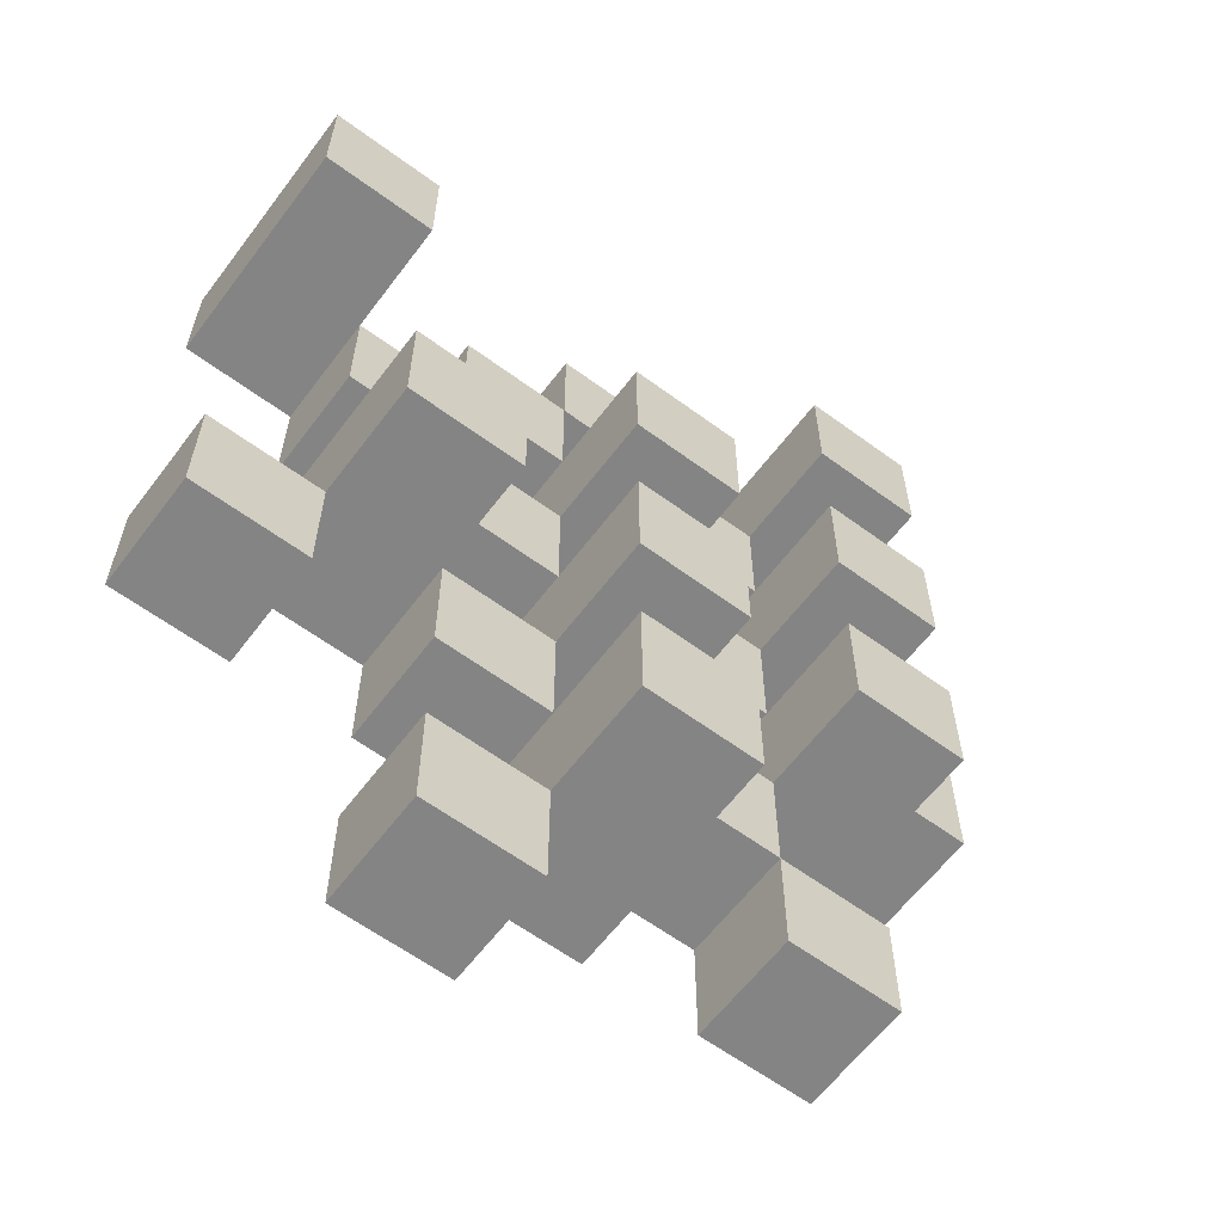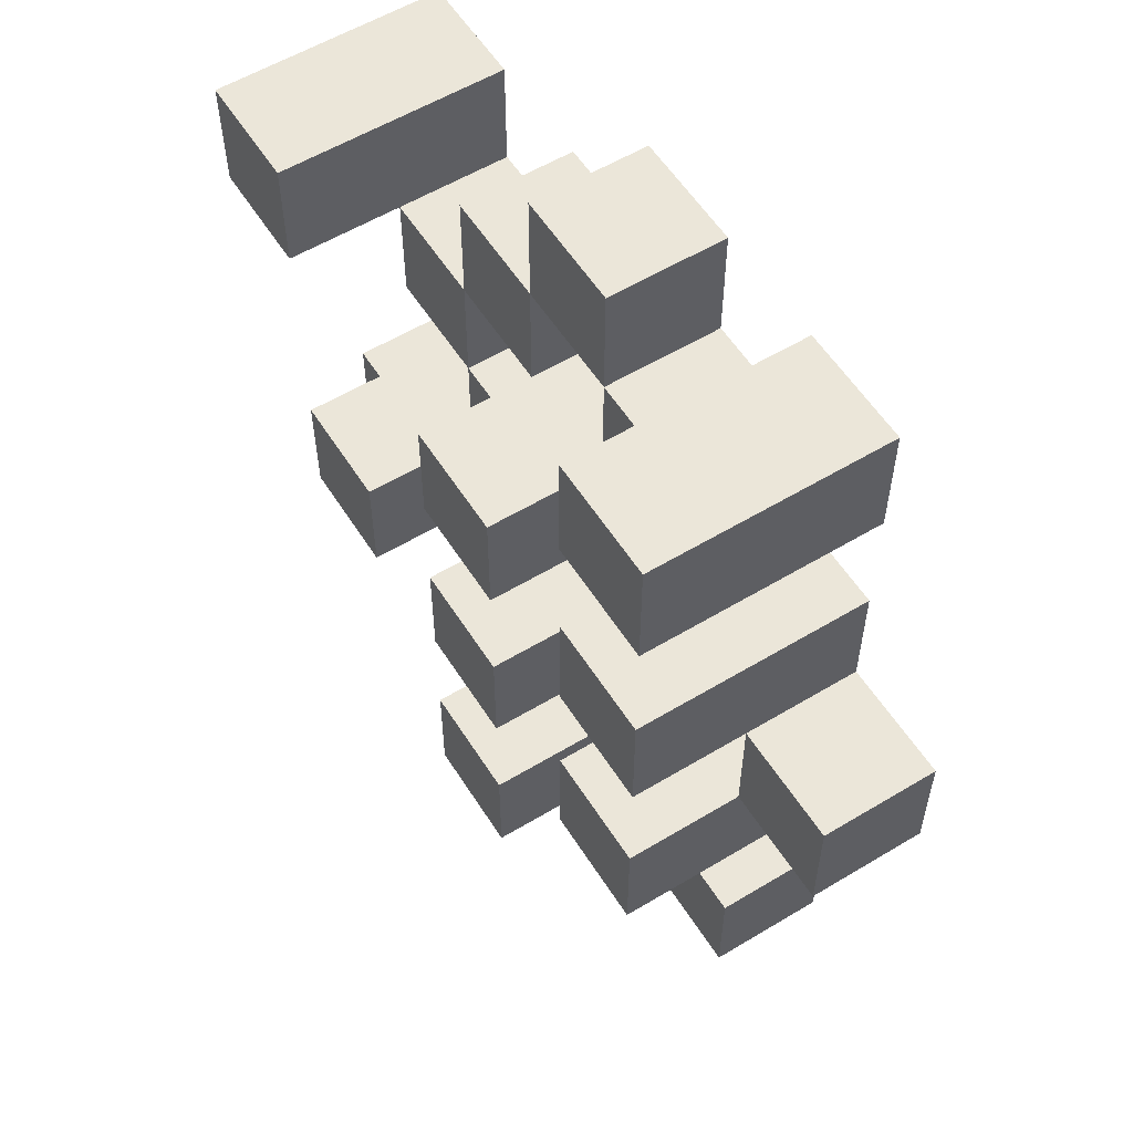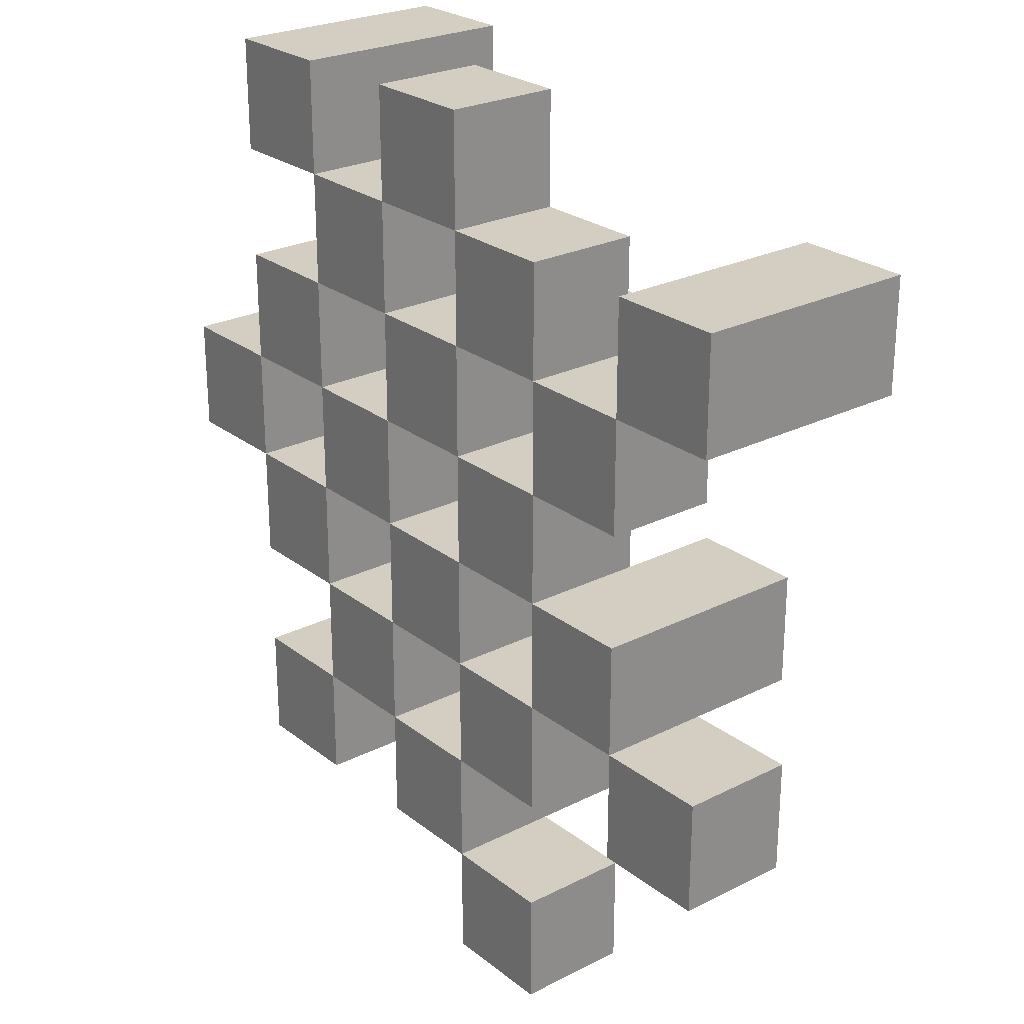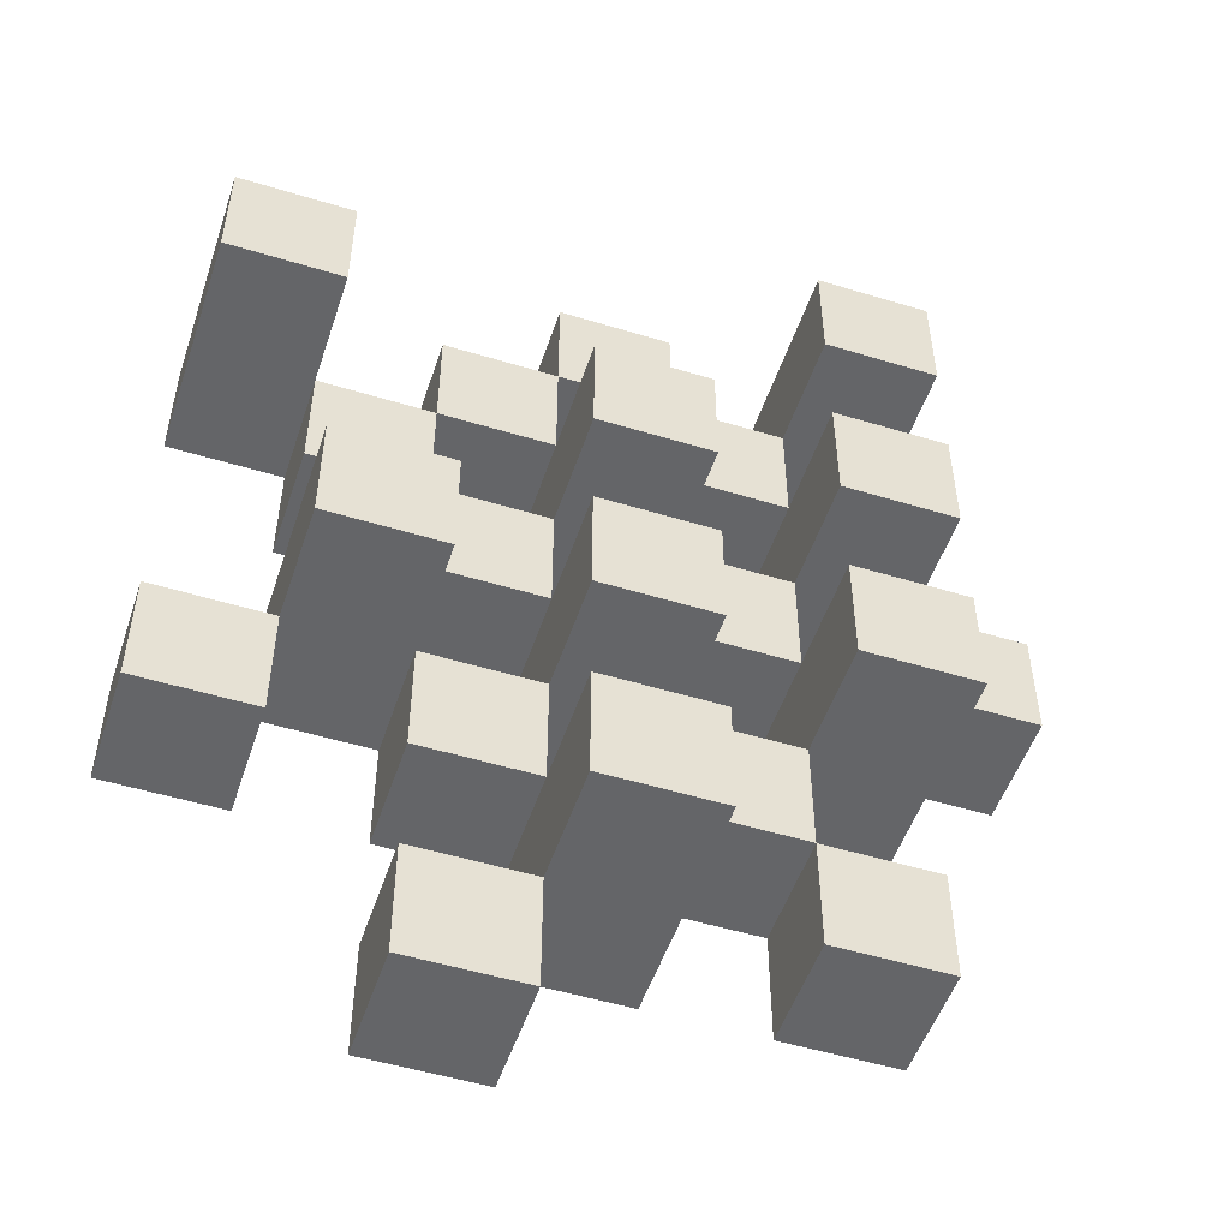
<metadata>
{"format":"obj","ext":"obj","renderer":"f3d","projection":"perspective","resolution":1024,"background":"white","views":[{"elev":-61.3,"azim":143.1,"up":"+Z"},{"elev":57.1,"azim":-122.1,"up":"+Z"},{"elev":25.3,"azim":50.9,"up":"+Z"},{"elev":-51.5,"azim":161.7,"up":"+Z"}]}
</metadata>
<code>
o
v 24.5 0.9 31.4
v 24.4 0.9 31.4
v 24.3 0.9 31.4
v 24.2 0.9 31.4
v 24.5 1 31.4
v 24.4 1 31.4
v 24.3 1.1 31.4
v 24.2 1.1 31.4
v 24.8 0.9 31.3
v 24.7 0.9 31.3
v 24.6 0.9 31.3
v 24.5 0.9 31.3
v 24.4 0.9 31.3
v 24.3 0.9 31.3
v 24.6 1 31.3
v 24.5 1 31.3
v 24.4 1 31.3
v 24.3 1 31.3
v 24.8 1.1 31.3
v 24.7 1.1 31.3
v 24.7 0.9 31.2
v 24.6 0.9 31.2
v 24.5 0.9 31.2
v 24.4 0.9 31.2
v 24.3 0.9 31.2
v 24.2 0.9 31.2
v 24.7 1 31.2
v 24.6 1 31.2
v 24.5 1 31.2
v 24.4 1 31.2
v 24.3 1 31.2
v 24.5 1.1 31.2
v 24.4 1.1 31.2
v 24.3 1.1 31.2
v 24.2 1.1 31.2
v 24.6 0.9 31.1
v 24.5 0.9 31.1
v 24.4 0.9 31.1
v 24.3 0.9 31.1
v 24.2 0.9 31.1
v 24.1 0.9 31.1
v 24.6 1 31.1
v 24.5 1 31.1
v 24.4 1 31.1
v 24.3 1 31.1
v 24.2 1 31.1
v 24.1 1 31.1
v 24.7 0.9 31
v 24.6 0.9 31
v 24.5 0.9 31
v 24.4 0.9 31
v 24.3 0.9 31
v 24.2 0.9 31
v 24.6 1 31
v 24.5 1 31
v 24.4 1 31
v 24.3 1 31
v 24.2 1 31
v 24.7 1.1 31
v 24.6 1.1 31
v 24.5 1.1 31
v 24.4 1.1 31
v 24.3 1.1 31
v 24.2 1.1 31
v 24.8 0.9 30.9
v 24.7 0.9 30.9
v 24.6 0.9 30.9
v 24.5 0.9 30.9
v 24.4 0.9 30.9
v 24.3 0.9 30.9
v 24.8 1 30.9
v 24.7 1 30.9
v 24.6 1 30.9
v 24.5 1 30.9
v 24.4 1 30.9
v 24.3 1 30.9
v 24.5 0.9 30.8
v 24.4 0.9 30.8
v 24.3 0.9 30.8
v 24.2 0.9 30.8
v 24.5 1 30.8
v 24.4 1 30.8
v 24.3 1 30.8
v 24.2 1 30.8
v 24.5 1.1 30.8
v 24.4 1.1 30.8
v 24.6 0.9 30.7
v 24.5 0.9 30.7
v 24.6 1 30.7
v 24.5 1 30.7
v 24.5 0.9 31.3
v 24.4 0.9 31.3
v 24.3 0.9 31.3
v 24.2 0.9 31.3
v 24.5 1 31.3
v 24.4 1 31.3
v 24.3 1 31.3
v 24.3 1.1 31.3
v 24.2 1.1 31.3
v 24.8 0.9 31.2
v 24.7 0.9 31.2
v 24.6 0.9 31.2
v 24.5 0.9 31.2
v 24.4 0.9 31.2
v 24.3 0.9 31.2
v 24.7 1 31.2
v 24.6 1 31.2
v 24.5 1 31.2
v 24.4 1 31.2
v 24.3 1 31.2
v 24.8 1.1 31.2
v 24.7 1.1 31.2
v 24.7 0.9 31.1
v 24.6 0.9 31.1
v 24.5 0.9 31.1
v 24.4 0.9 31.1
v 24.3 0.9 31.1
v 24.2 0.9 31.1
v 24.7 1 31.1
v 24.6 1 31.1
v 24.5 1 31.1
v 24.4 1 31.1
v 24.3 1 31.1
v 24.2 1 31.1
v 24.5 1.1 31.1
v 24.4 1.1 31.1
v 24.3 1.1 31.1
v 24.2 1.1 31.1
v 24.6 0.9 31
v 24.5 0.9 31
v 24.4 0.9 31
v 24.3 0.9 31
v 24.2 0.9 31
v 24.1 0.9 31
v 24.6 1 31
v 24.5 1 31
v 24.4 1 31
v 24.3 1 31
v 24.2 1 31
v 24.1 1 31
v 24.7 0.9 30.9
v 24.6 0.9 30.9
v 24.5 0.9 30.9
v 24.4 0.9 30.9
v 24.3 0.9 30.9
v 24.2 0.9 30.9
v 24.7 1 30.9
v 24.6 1 30.9
v 24.5 1 30.9
v 24.4 1 30.9
v 24.3 1 30.9
v 24.7 1.1 30.9
v 24.6 1.1 30.9
v 24.5 1.1 30.9
v 24.4 1.1 30.9
v 24.3 1.1 30.9
v 24.2 1.1 30.9
v 24.8 0.9 30.8
v 24.7 0.9 30.8
v 24.6 0.9 30.8
v 24.5 0.9 30.8
v 24.4 0.9 30.8
v 24.3 0.9 30.8
v 24.8 1 30.8
v 24.7 1 30.8
v 24.6 1 30.8
v 24.5 1 30.8
v 24.4 1 30.8
v 24.3 1 30.8
v 24.5 0.9 30.7
v 24.4 0.9 30.7
v 24.3 0.9 30.7
v 24.2 0.9 30.7
v 24.5 1 30.7
v 24.3 1 30.7
v 24.2 1 30.7
v 24.5 1.1 30.7
v 24.4 1.1 30.7
v 24.6 0.9 30.6
v 24.5 0.9 30.6
v 24.6 1 30.6
v 24.5 1 30.6
v 24.8 0.9 31.3
v 24.8 1.1 31.3
v 24.8 0.9 31.2
v 24.8 1.1 31.2
v 24.8 0.9 30.9
v 24.8 1 30.9
v 24.8 0.9 30.8
v 24.8 1 30.8
v 24.7 0.9 31.2
v 24.7 1 31.2
v 24.7 0.9 31.1
v 24.7 1 31.1
v 24.7 0.9 31
v 24.7 1.1 31
v 24.7 0.9 30.9
v 24.7 1 30.9
v 24.7 1.1 30.9
v 24.6 0.9 31.3
v 24.6 1 31.3
v 24.6 0.9 31.2
v 24.6 1 31.2
v 24.6 0.9 31.1
v 24.6 1 31.1
v 24.6 0.9 31
v 24.6 1 31
v 24.6 0.9 30.9
v 24.6 1 30.9
v 24.6 0.9 30.8
v 24.6 1 30.8
v 24.6 0.9 30.7
v 24.6 1 30.7
v 24.6 0.9 30.6
v 24.6 1 30.6
v 24.5 0.9 31.4
v 24.5 1 31.4
v 24.5 0.9 31.3
v 24.5 1 31.3
v 24.5 0.9 31.2
v 24.5 1 31.2
v 24.5 1.1 31.2
v 24.5 0.9 31.1
v 24.5 1 31.1
v 24.5 1.1 31.1
v 24.5 0.9 31
v 24.5 1 31
v 24.5 1.1 31
v 24.5 0.9 30.9
v 24.5 1 30.9
v 24.5 1.1 30.9
v 24.5 0.9 30.8
v 24.5 1 30.8
v 24.5 1.1 30.8
v 24.5 0.9 30.7
v 24.5 1 30.7
v 24.5 1.1 30.7
v 24.4 0.9 31.3
v 24.4 1 31.3
v 24.4 0.9 31.2
v 24.4 1 31.2
v 24.4 0.9 31.1
v 24.4 1 31.1
v 24.4 0.9 31
v 24.4 1 31
v 24.4 0.9 30.9
v 24.4 1 30.9
v 24.4 0.9 30.8
v 24.4 1 30.8
v 24.3 0.9 31.4
v 24.3 1.1 31.4
v 24.3 0.9 31.3
v 24.3 1 31.3
v 24.3 1.1 31.3
v 24.3 0.9 31.2
v 24.3 1 31.2
v 24.3 1.1 31.2
v 24.3 0.9 31.1
v 24.3 1 31.1
v 24.3 1.1 31.1
v 24.3 0.9 31
v 24.3 1 31
v 24.3 1.1 31
v 24.3 0.9 30.9
v 24.3 1 30.9
v 24.3 1.1 30.9
v 24.3 0.9 30.8
v 24.3 1 30.8
v 24.3 0.9 30.7
v 24.3 1 30.7
v 24.2 0.9 31.1
v 24.2 1 31.1
v 24.2 0.9 31
v 24.2 1 31
v 24.7 0.9 31.3
v 24.7 1.1 31.3
v 24.7 0.9 31.2
v 24.7 1 31.2
v 24.7 1.1 31.2
v 24.7 0.9 30.9
v 24.7 1 30.9
v 24.7 0.9 30.8
v 24.7 1 30.8
v 24.6 0.9 31.2
v 24.6 1 31.2
v 24.6 0.9 31.1
v 24.6 1 31.1
v 24.6 0.9 31
v 24.6 1 31
v 24.6 1.1 31
v 24.6 0.9 30.9
v 24.6 1 30.9
v 24.6 1.1 30.9
v 24.5 0.9 31.3
v 24.5 1 31.3
v 24.5 0.9 31.2
v 24.5 1 31.2
v 24.5 0.9 31.1
v 24.5 1 31.1
v 24.5 0.9 31
v 24.5 1 31
v 24.5 0.9 30.9
v 24.5 1 30.9
v 24.5 0.9 30.8
v 24.5 1 30.8
v 24.5 0.9 30.7
v 24.5 1 30.7
v 24.5 0.9 30.6
v 24.5 1 30.6
v 24.4 0.9 31.4
v 24.4 1 31.4
v 24.4 0.9 31.3
v 24.4 1 31.3
v 24.4 0.9 31.2
v 24.4 1 31.2
v 24.4 1.1 31.2
v 24.4 0.9 31.1
v 24.4 1 31.1
v 24.4 1.1 31.1
v 24.4 0.9 31
v 24.4 1 31
v 24.4 1.1 31
v 24.4 0.9 30.9
v 24.4 1 30.9
v 24.4 1.1 30.9
v 24.4 0.9 30.8
v 24.4 1 30.8
v 24.4 1.1 30.8
v 24.4 0.9 30.7
v 24.4 1.1 30.7
v 24.3 0.9 31.3
v 24.3 1 31.3
v 24.3 0.9 31.2
v 24.3 1 31.2
v 24.3 0.9 31.1
v 24.3 1 31.1
v 24.3 0.9 31
v 24.3 1 31
v 24.3 0.9 30.9
v 24.3 1 30.9
v 24.3 0.9 30.8
v 24.3 1 30.8
v 24.2 0.9 31.4
v 24.2 1.1 31.4
v 24.2 0.9 31.3
v 24.2 1.1 31.3
v 24.2 0.9 31.2
v 24.2 1.1 31.2
v 24.2 0.9 31.1
v 24.2 1 31.1
v 24.2 1.1 31.1
v 24.2 0.9 31
v 24.2 1 31
v 24.2 1.1 31
v 24.2 0.9 30.9
v 24.2 1.1 30.9
v 24.2 0.9 30.8
v 24.2 1 30.8
v 24.2 0.9 30.7
v 24.2 1 30.7
v 24.1 0.9 31.1
v 24.1 1 31.1
v 24.1 0.9 31
v 24.1 1 31
v 24.8 0.9 31.3
v 24.8 0.9 31.2
v 24.8 0.9 30.9
v 24.8 0.9 30.8
v 24.7 0.9 31.3
v 24.7 0.9 31.2
v 24.7 0.9 31.1
v 24.7 0.9 31
v 24.7 0.9 30.9
v 24.7 0.9 30.8
v 24.6 0.9 31.3
v 24.6 0.9 31.2
v 24.6 0.9 31.1
v 24.6 0.9 31
v 24.6 0.9 30.9
v 24.6 0.9 30.8
v 24.6 0.9 30.7
v 24.6 0.9 30.6
v 24.5 0.9 31.4
v 24.5 0.9 31.3
v 24.5 0.9 31.2
v 24.5 0.9 31.1
v 24.5 0.9 31
v 24.5 0.9 30.9
v 24.5 0.9 30.8
v 24.5 0.9 30.7
v 24.5 0.9 30.6
v 24.4 0.9 31.4
v 24.4 0.9 31.3
v 24.4 0.9 31.2
v 24.4 0.9 31.1
v 24.4 0.9 31
v 24.4 0.9 30.9
v 24.4 0.9 30.8
v 24.4 0.9 30.7
v 24.3 0.9 31.4
v 24.3 0.9 31.3
v 24.3 0.9 31.2
v 24.3 0.9 31.1
v 24.3 0.9 31
v 24.3 0.9 30.9
v 24.3 0.9 30.8
v 24.3 0.9 30.7
v 24.2 0.9 31.4
v 24.2 0.9 31.3
v 24.2 0.9 31.2
v 24.2 0.9 31.1
v 24.2 0.9 31
v 24.2 0.9 30.9
v 24.2 0.9 30.8
v 24.2 0.9 30.7
v 24.1 0.9 31.1
v 24.1 0.9 31
v 24.8 1 30.9
v 24.8 1 30.8
v 24.7 1 31.2
v 24.7 1 31.1
v 24.7 1 30.9
v 24.7 1 30.8
v 24.6 1 31.3
v 24.6 1 31.2
v 24.6 1 31.1
v 24.6 1 31
v 24.6 1 30.9
v 24.6 1 30.8
v 24.6 1 30.7
v 24.6 1 30.6
v 24.5 1 31.4
v 24.5 1 31.3
v 24.5 1 31.2
v 24.5 1 31.1
v 24.5 1 31
v 24.5 1 30.9
v 24.5 1 30.8
v 24.5 1 30.7
v 24.5 1 30.6
v 24.4 1 31.4
v 24.4 1 31.3
v 24.4 1 31.2
v 24.4 1 31.1
v 24.4 1 31
v 24.4 1 30.9
v 24.4 1 30.8
v 24.3 1 31.3
v 24.3 1 31.2
v 24.3 1 31.1
v 24.3 1 31
v 24.3 1 30.9
v 24.3 1 30.8
v 24.3 1 30.7
v 24.2 1 31.1
v 24.2 1 31
v 24.2 1 30.8
v 24.2 1 30.7
v 24.1 1 31.1
v 24.1 1 31
v 24.8 1.1 31.3
v 24.8 1.1 31.2
v 24.7 1.1 31.3
v 24.7 1.1 31.2
v 24.7 1.1 31
v 24.7 1.1 30.9
v 24.6 1.1 31
v 24.6 1.1 30.9
v 24.5 1.1 31.2
v 24.5 1.1 31.1
v 24.5 1.1 31
v 24.5 1.1 30.9
v 24.5 1.1 30.8
v 24.5 1.1 30.7
v 24.4 1.1 31.2
v 24.4 1.1 31.1
v 24.4 1.1 31
v 24.4 1.1 30.9
v 24.4 1.1 30.8
v 24.4 1.1 30.7
v 24.3 1.1 31.4
v 24.3 1.1 31.3
v 24.3 1.1 31.2
v 24.3 1.1 31.1
v 24.3 1.1 31
v 24.3 1.1 30.9
v 24.2 1.1 31.4
v 24.2 1.1 31.3
v 24.2 1.1 31.2
v 24.2 1.1 31.1
v 24.2 1.1 31
v 24.2 1.1 30.9
f 5 2 1
f 6 2 5
f 7 4 3
f 8 4 7
f 15 12 11
f 16 12 15
f 17 14 13
f 18 14 17
f 19 10 9
f 20 10 19
f 27 22 21
f 28 22 27
f 29 24 23
f 30 24 29
f 31 26 25
f 32 30 29
f 33 30 32
f 34 26 31
f 35 26 34
f 42 37 36
f 43 37 42
f 44 39 38
f 45 39 44
f 46 41 40
f 47 41 46
f 54 49 48
f 55 51 50
f 56 51 55
f 57 53 52
f 58 53 57
f 59 54 48
f 60 54 59
f 61 56 55
f 62 56 61
f 63 58 57
f 64 58 63
f 71 66 65
f 72 66 71
f 73 68 67
f 74 68 73
f 75 70 69
f 76 70 75
f 81 78 77
f 82 78 81
f 83 80 79
f 84 80 83
f 85 82 81
f 86 82 85
f 89 88 87
f 90 88 89
f 91 92 95
f 95 92 96
f 93 94 97
f 97 94 98
f 98 94 99
f 100 101 106
f 102 103 107
f 107 103 108
f 104 105 109
f 109 105 110
f 100 106 111
f 111 106 112
f 113 114 119
f 119 114 120
f 115 116 121
f 121 116 122
f 117 118 123
f 123 118 124
f 121 122 125
f 125 122 126
f 123 124 127
f 127 124 128
f 129 130 135
f 135 130 136
f 131 132 137
f 137 132 138
f 133 134 139
f 139 134 140
f 141 142 147
f 147 142 148
f 143 144 149
f 149 144 150
f 145 146 151
f 147 148 152
f 152 148 153
f 149 150 154
f 154 150 155
f 151 146 156
f 156 146 157
f 158 159 164
f 164 159 165
f 160 161 166
f 166 161 167
f 162 163 168
f 168 163 169
f 170 171 174
f 172 173 175
f 175 173 176
f 174 171 177
f 177 171 178
f 179 180 181
f 181 180 182
f 185 184 183
f 186 184 185
f 189 188 187
f 190 188 189
f 193 192 191
f 194 192 193
f 197 196 195
f 198 196 197
f 199 196 198
f 202 201 200
f 203 201 202
f 206 205 204
f 207 205 206
f 210 209 208
f 211 209 210
f 214 213 212
f 215 213 214
f 218 217 216
f 219 217 218
f 223 221 220
f 223 222 221
f 224 222 223
f 225 222 224
f 229 227 226
f 229 228 227
f 230 228 229
f 231 228 230
f 235 233 232
f 235 234 233
f 236 234 235
f 237 234 236
f 240 239 238
f 241 239 240
f 244 243 242
f 245 243 244
f 248 247 246
f 249 247 248
f 252 251 250
f 253 251 252
f 254 251 253
f 258 256 255
f 258 257 256
f 259 257 258
f 260 257 259
f 264 262 261
f 264 263 262
f 265 263 264
f 266 263 265
f 269 268 267
f 270 268 269
f 273 272 271
f 274 272 273
f 275 276 277
f 277 276 278
f 278 276 279
f 280 281 282
f 282 281 283
f 284 285 286
f 286 285 287
f 288 289 291
f 289 290 291
f 291 290 292
f 292 290 293
f 294 295 296
f 296 295 297
f 298 299 300
f 300 299 301
f 302 303 304
f 304 303 305
f 306 307 308
f 308 307 309
f 310 311 312
f 312 311 313
f 314 315 317
f 315 316 317
f 317 316 318
f 318 316 319
f 320 321 323
f 321 322 323
f 323 322 324
f 324 322 325
f 326 327 329
f 327 328 329
f 329 328 330
f 331 332 333
f 333 332 334
f 335 336 337
f 337 336 338
f 339 340 341
f 341 340 342
f 343 344 345
f 345 344 346
f 347 348 349
f 349 348 350
f 350 348 351
f 352 353 355
f 353 354 355
f 355 354 356
f 357 358 359
f 359 358 360
f 361 362 363
f 363 362 364
f 369 366 365
f 370 366 369
f 373 368 367
f 374 368 373
f 376 371 370
f 377 371 376
f 378 373 372
f 379 373 378
f 384 376 375
f 385 376 384
f 386 378 377
f 387 378 386
f 388 380 379
f 389 380 388
f 390 382 381
f 391 382 390
f 392 384 383
f 393 384 392
f 394 386 385
f 395 386 394
f 396 388 387
f 397 388 396
f 398 390 389
f 399 390 398
f 401 394 393
f 402 394 401
f 403 396 395
f 404 396 403
f 405 398 397
f 406 398 405
f 408 401 400
f 409 401 408
f 410 403 402
f 411 403 410
f 412 405 404
f 413 405 412
f 414 407 406
f 415 407 414
f 416 412 411
f 417 412 416
f 418 419 422
f 422 419 423
f 420 421 425
f 425 421 426
f 424 425 433
f 433 425 434
f 426 427 435
f 435 427 436
f 428 429 437
f 437 429 438
f 430 431 439
f 439 431 440
f 432 433 441
f 441 433 442
f 442 443 448
f 448 443 449
f 444 445 450
f 450 445 451
f 446 447 452
f 452 447 453
f 453 454 457
f 457 454 458
f 455 456 459
f 459 456 460
f 461 462 463
f 463 462 464
f 465 466 467
f 467 466 468
f 469 470 475
f 475 470 476
f 471 472 477
f 477 472 478
f 473 474 479
f 479 474 480
f 481 482 487
f 487 482 488
f 483 484 489
f 489 484 490
f 485 486 491
f 491 486 492

</code>
